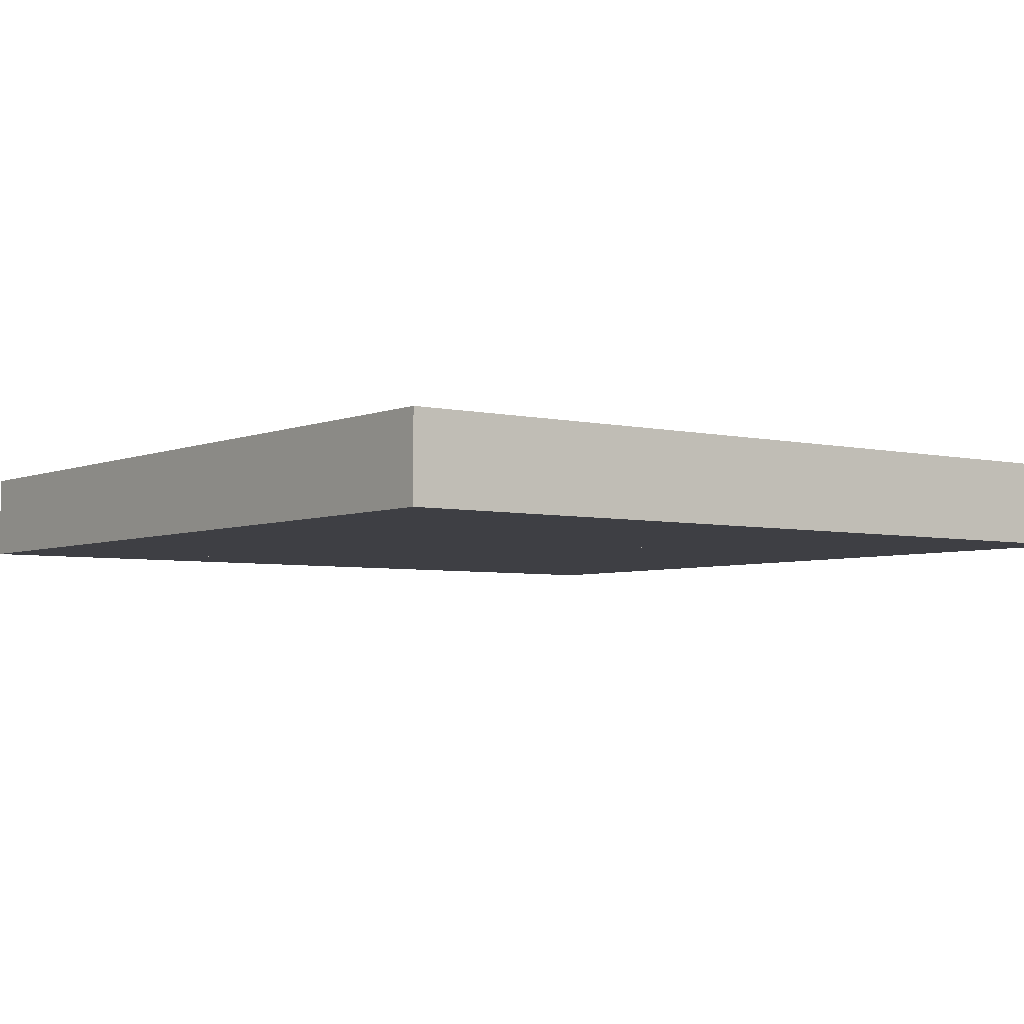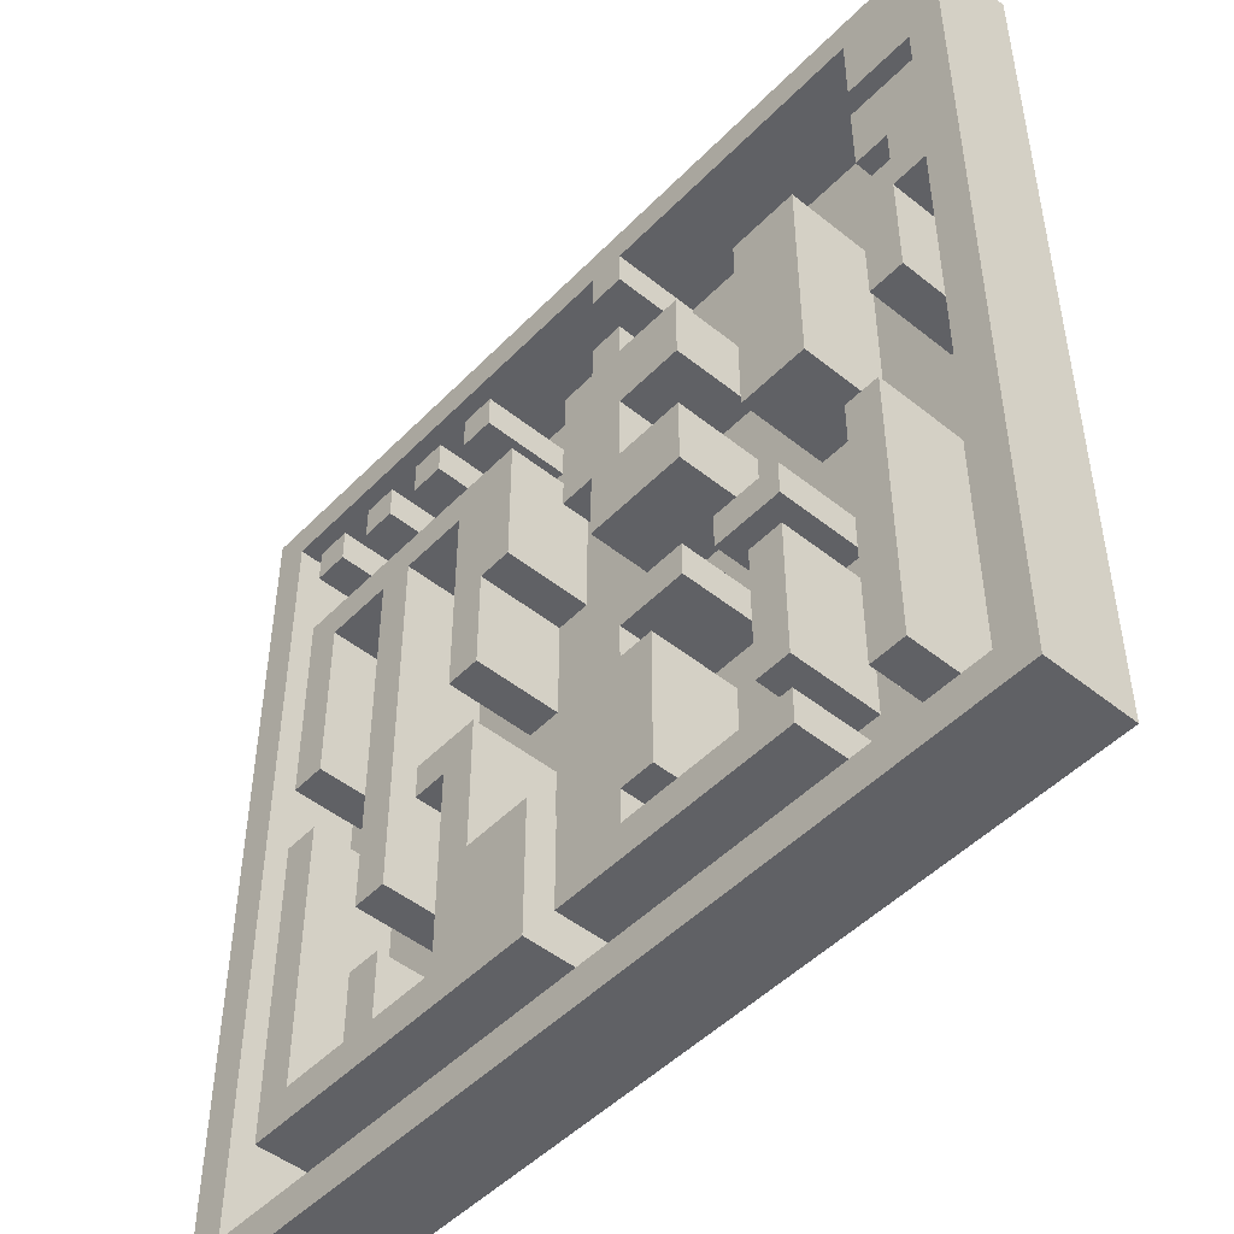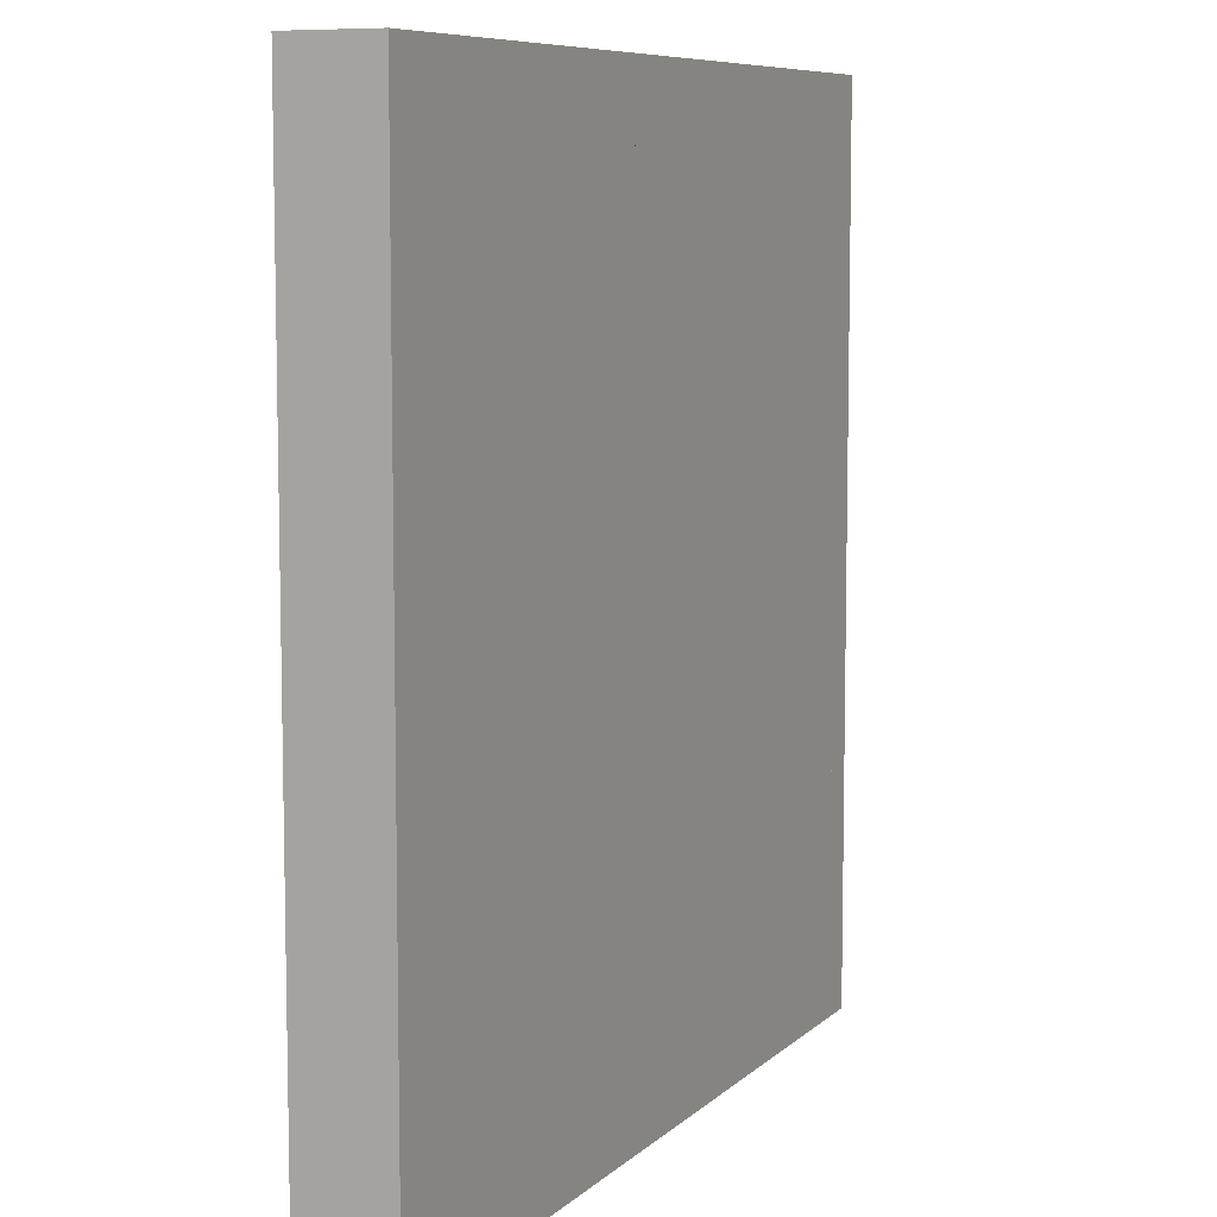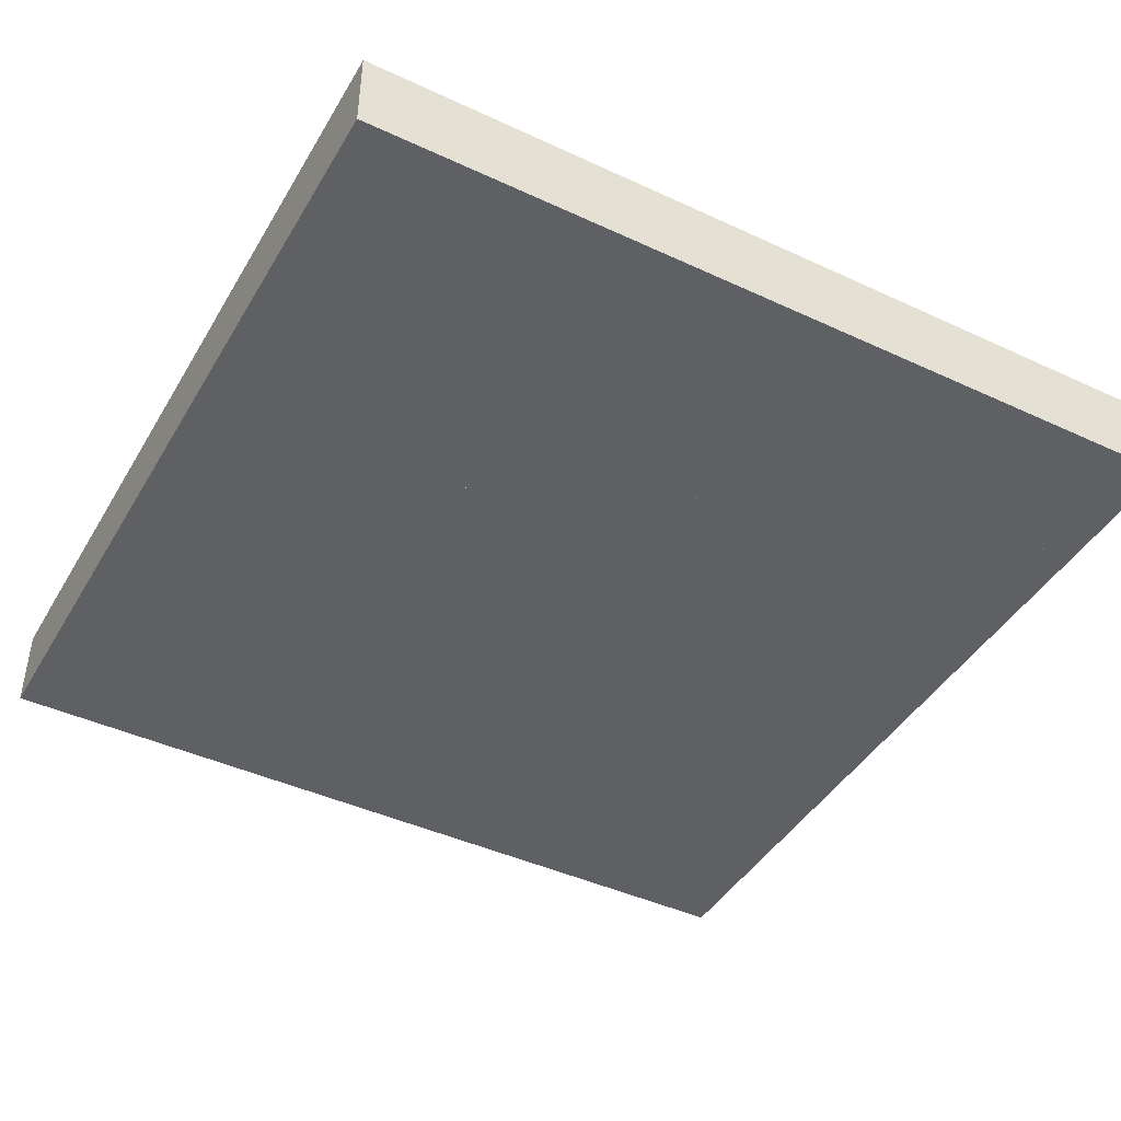
<metadata>
{"format":"obj","ext":"obj","renderer":"f3d","projection":"perspective","resolution":1024,"background":"white","views":[{"elev":-4.5,"azim":-127.1,"up":"+Y"},{"elev":-48.6,"azim":-131.7,"up":"+Z"},{"elev":8.0,"azim":-65.4,"up":"+Z"},{"elev":-43.5,"azim":61.3,"up":"+Y"}]}
</metadata>
<code>
o env_from_maya.001
v -11.5 2.5 -11.5
v -11.5 2e-06 -11.5
v 11.5 2.5 -11.5
v 11.5 2e-06 -11.5
v -11.5 2.5 -12.5
v 11.5 2.5 -12.5
v -11.5 -2e-06 11.5
v -11.5 2.5 11.5
v 11.5 -2e-06 11.5
v 11.5 2.5 11.5
v -1.5 -1e-06 5.5
v 0.5 -1e-06 5.5
v -1.5 2.5 5.5
v 0.5 2.5 5.5
v -1.5 2.5 5.5
v 0.5 2.5 5.5
v -1.5 2.5 3.5
v 0.5 2.5 3.5
v 7.5 -2e-06 10.5
v 8.5 -2e-06 10.5
v 7.5 2.5 10.5
v 8.5 2.5 10.5
v 7.5 2.5 9.5
v 8.5 2.5 9.5
v 7.5 -2e-06 9.5
v 8.5 -2e-06 9.5
v -1.5 2.5 3.5
v 0.5 2.5 3.5
v -1.5 -1e-06 3.5
v 0.5 -1e-06 3.5
v -11.5 2.5 11.5
v -11.5 2.5 12.5
v 11.5 2.5 11.5
v 11.5 2.5 12.5
v 9.5 -2e-06 10.5
v 10.5 -2e-06 10.5
v 9.5 2.5 10.5
v 10.5 2.5 10.5
v 9.5 2.5 9.5
v 10.5 2.5 9.5
v 9.5 -2e-06 9.5
v 10.5 -2e-06 9.5
v -11.5 2e-06 -12.5
v -11.5 2.5 -12.5
v 11.5 2e-06 -12.5
v 11.5 2.5 -12.5
v -6.5 0 -1.5
v -4.5 0 -1.5
v -6.5 2.5 -1.5
v -4.5 2.5 -1.5
v -6.5 2.5 -2.5
v -4.5 2.5 -2.5
v -6.5 0 -2.5
v -4.5 0 -2.5
v 3.5 -2e-06 10.5
v 4.5 -2e-06 10.5
v 3.5 2.5 10.5
v 4.5 2.5 10.5
v 3.5 2.5 9.5
v 4.5 2.5 9.5
v 3.5 -2e-06 9.5
v 4.5 -2e-06 9.5
v 6.5 1e-06 -6.5
v 7.5 1e-06 -6.5
v 6.5 2.5 -6.5
v 7.5 2.5 -6.5
v 6.5 2.5 -8.5
v 7.5 2.5 -8.5
v 7.5 1e-06 -8.5
v 6.5 1e-06 -8.5
v 5.5 -2e-06 10.5
v 6.5 -2e-06 10.5
v 5.5 2.5 10.5
v 6.5 2.5 10.5
v 5.5 2.5 9.5
v 6.5 2.5 9.5
v 5.5 -2e-06 9.5
v 6.5 -2e-06 9.5
v 0.5 2.5 7.5
v 0.5 -1e-06 7.5
v 0.5 2.5 5.5
v 0.5 -1e-06 5.5
v -3.5 -1e-06 7.5
v -1.5 -1e-06 7.5
v -3.5 2.5 7.5
v -1.5 2.5 7.5
v -1.5 2.5 7.5
v -3.5 2.5 5.5
v -1.5 2.5 5.5
v -1.5 2.5 5.5
v -3.5 -1e-06 5.5
v -1.5 -1e-06 5.5
v 11.5 2.5 12.5
v 11.5 2.5 -12.5
v 11.5 -2e-06 12.5
v 11.5 2e-06 -12.5
v -9.5 0 -1.5
v -8.5 0 -1.5
v -9.5 2.5 -1.5
v -8.5 2.5 -1.5
v -9.5 2.5 -9.5
v -8.5 2.5 -9.5
v -9.5 2e-06 -9.5
v -8.5 2e-06 -9.5
v -6.5 1e-06 -8.5
v -1.5 1e-06 -8.5
v -6.5 2.5 -8.5
v -1.5 2.5 -8.5
v -6.5 2.5 -9.5
v -1.5 2.5 -9.5
v -6.5 2e-06 -9.5
v -1.5 2e-06 -9.5
v -3.5 0 -1.5
v -1.5 0 -1.5
v -3.5 2.5 -1.5
v -1.5 2.5 -1.5
v -3.5 2.5 -2.5
v -1.5 2.5 -2.5
v -3.5 0 -2.5
v -1.5 0 -2.5
v -0.5 0 -1.5
v -0.5 0 -2.5
v -0.5 2.5 -1.5
v -0.5 2.5 -2.5
v -0.5 1e-06 -5.5
v 0.5 1e-06 -5.5
v -0.5 2.5 -5.5
v 0.5 2.5 -5.5
v -0.5 2.5 -8.5
v 0.5 2.5 -8.5
v -0.5 2.5 -9.5
v 0.5 2.5 -9.5
v -0.5 2e-06 -9.5
v 0.5 2e-06 -9.5
v 0.5 1e-06 -8.5
v -1.5 2.5 -7.5
v -0.5 2.5 -7.5
v -1.5 2.5 -3.5
v -0.5 2.5 -3.5
v -0.5 1e-06 -3.5
v -1.5 1e-06 -3.5
v -2.5 1e-06 -7.5
v -2.5 1e-06 -5.5
v -2.5 2.5 -7.5
v -2.5 2.5 -5.5
v -1.5 2.5 -5.5
v -2.5 1e-06 -3.5
v -2.5 2.5 -3.5
v -1.5 1e-06 -7.5
v 7.5 -1e-06 7.5
v 9.5 -1e-06 7.5
v 7.5 2.5 7.5
v 9.5 2.5 7.5
v 7.5 2.5 6.5
v 9.5 2.5 6.5
v 7.5 -1e-06 6.5
v 9.5 -1e-06 6.5
v 4.5 -1e-06 7.5
v 6.5 -1e-06 7.5
v 4.5 2.5 7.5
v 6.5 2.5 7.5
v 4.5 2.5 6.5
v 6.5 2.5 6.5
v 4.5 -1e-06 6.5
v 6.5 -1e-06 6.5
v 10.5 -1e-06 7.5
v 10.5 2.5 7.5
v 10.5 2.5 6.5
v 9.5 2.5 1.5
v 10.5 2.5 1.5
v 9.5 -0 1.5
v 10.5 -0 1.5
v 10.5 -1e-06 6.5
v 2.5 -1e-06 7.5
v 3.5 -1e-06 7.5
v 2.5 2.5 7.5
v 3.5 2.5 7.5
v 2.5 2.5 6.5
v 3.5 2.5 6.5
v 2.5 2.5 3.5
v 3.5 2.5 3.5
v 2.5 -1e-06 3.5
v 3.5 -1e-06 3.5
v 2.5 -1e-06 6.5
v 3.5 2.5 0.5
v 4.5 2.5 0.5
v 3.5 -0 0.5
v 4.5 -0 0.5
v 6.5 2.5 -4.5
v 7.5 2.5 -4.5
v 6.5 1e-06 -4.5
v 7.5 1e-06 -4.5
v 4.5 2.5 3.5
v 4.5 -1e-06 3.5
v -12.5 2e-06 -12.5
v -12.5 -2e-06 12.5
v 12.5 2e-06 -12.5
v 12.5 -2e-06 12.5
v -10.5 -1e-06 8.5
v -9.5 -1e-06 8.5
v -10.5 2.5 8.5
v -9.5 2.5 8.5
v -10.5 2.5 6.5
v -9.5 2.5 6.5
v -10.5 -1e-06 6.5
v -9.5 -1e-06 6.5
v -12.5 -2e-06 12.5
v -11.5 -2e-06 12.5
v -12.5 2.5 12.5
v -11.5 2.5 12.5
v -12.5 2.5 -12.5
v -11.5 2.5 -12.5
v -12.5 2e-06 -12.5
v -11.5 2e-06 -12.5
v -11.5 -1e-06 4.5
v -11.5 2e-06 -12.5
v -11.5 2.5 4.5
v -11.5 2.5 -12.5
v -12.5 2.5 6.5
v -12.5 -1e-06 6.5
v -11.5 -1e-06 8.5
v -11.5 2.5 8.5
v -10.5 2.5 4.5
v -10.5 -1e-06 4.5
v -10.5 -1e-06 5.5
v -9.5 -1e-06 5.5
v -10.5 2.5 5.5
v -9.5 2.5 5.5
v -9.5 2.5 4.5
v -10.5 2.5 1.5
v -9.5 2.5 1.5
v -10.5 -0 1.5
v -9.5 -0 1.5
v -9.5 -1e-06 4.5
v -12.5 2.5 4.5
v -11.5 2.5 -12.5
v -12.5 -1e-06 4.5
v -12.5 2.5 5.5
v -11.5 2.5 5.5
v -12.5 -1e-06 5.5
v 0.5 2.5 3.5
v 0.5 2.5 5.5
v 0.5 -1e-06 3.5
v 0.5 -1e-06 5.5
v -1.5 2.5 5.5
v -1.5 2.5 3.5
v -1.5 -1e-06 5.5
v -1.5 -1e-06 3.5
v -11.5 2.5 12.5
v -11.5 -2e-06 12.5
v 11.5 2.5 12.5
v 11.5 -2e-06 12.5
v 4.5 1e-06 -8.5
v 10.5 1e-06 -8.5
v 4.5 2.5 -8.5
v 10.5 2.5 -8.5
v 10.5 2.5 -8.5
v 4.5 2.5 -9.5
v 10.5 2.5 -9.5
v 4.5 2e-06 -9.5
v 10.5 2e-06 -9.5
v 10.5 1e-06 -8.5
v 10.5 2.5 -8.5
v 3.5 0 -1.5
v 4.5 0 -1.5
v 3.5 2.5 -1.5
v 4.5 2.5 -1.5
v 4.5 2.5 -1.5
v 3.5 2.5 -5.5
v 4.5 2.5 -5.5
v 4.5 0 -1.5
v 4.5 1e-06 -5.5
v 4.5 2.5 -1.5
v 3.5 1e-06 -5.5
v 1.5 1e-06 -5.5
v 1.5 2.5 -5.5
v 1.5 2.5 -8.5
v 3.5 2.5 -8.5
v 1.5 2.5 -9.5
v 3.5 2.5 -9.5
v 1.5 2e-06 -9.5
v 3.5 2e-06 -9.5
v 1.5 1e-06 -8.5
v 4.5 0 -1.5
v 5.5 0 -1.5
v 4.5 2.5 -1.5
v 5.5 2.5 -1.5
v 4.5 2.5 -1.5
v 4.5 2.5 -2.5
v 5.5 2.5 -2.5
v 4.5 0 -2.5
v 5.5 0 -2.5
v -6.5 1e-06 -3.5
v -5.5 1e-06 -3.5
v -6.5 2.5 -3.5
v -5.5 2.5 -3.5
v -6.5 2.5 -7.5
v -5.5 2.5 -7.5
v -6.5 1e-06 -7.5
v -5.5 1e-06 -7.5
v 9.5 0 -0.5
v 10.5 0 -0.5
v 9.5 2.5 -0.5
v 10.5 2.5 -0.5
v 9.5 2.5 -8.5
v 10.5 2.5 -8.5
v 10.5 2.5 -8.5
v 10.5 1e-06 -8.5
v 9.5 1e-06 -8.5
v -11.5 2.5 8.5
v -10.5 2.5 8.5
v -11.5 2.5 6.5
v -10.5 2.5 6.5
v -11.5 -1e-06 6.5
v -11.5 2.5 6.5
v -11.5 -2e-06 12.5
v -11.5 2.5 12.5
v -1.5 -1e-06 5.5
v -1.5 2.5 5.5
v 0.5 -1e-06 5.5
v 0.5 2.5 5.5
v -11.5 2.5 6.5
v -10.5 2.5 6.5
v -11.5 2.5 5.5
v -10.5 2.5 5.5
v -12.5 2.5 6.5
v -11.5 2.5 6.5
v -12.5 2.5 5.5
v -11.5 2.5 5.5
v 0.5 2.5 7.5
v 0.5 2.5 5.5
v -1.5 2.5 7.5
v -1.5 2.5 5.5
v -7.5 -1e-06 7.5
v -5.5 -1e-06 7.5
v -7.5 2.5 7.5
v -5.5 2.5 7.5
v -7.5 2.5 1.5
v -5.5 2.5 1.5
v -7.5 -0 1.5
v -5.5 -0 1.5
v -1.5 2.5 7.5
v -1.5 -1e-06 7.5
v 0.5 2.5 7.5
v 0.5 -1e-06 7.5
v -1.5 2.5 11.5
v -0.5 2.5 11.5
v -1.5 2.5 10.5
v -0.5 2.5 10.5
v -1.5 -2e-06 10.5
v -0.5 -2e-06 10.5
v -0.5 -2e-06 11.5
v -1.5 -2e-06 11.5
v -1.5 -1e-06 8.5
v -0.5 -1e-06 8.5
v -1.5 2.5 8.5
v -0.5 2.5 8.5
v -1.5 2.5 7.5
v -0.5 2.5 7.5
v -0.5 -1e-06 7.5
v -1.5 -1e-06 7.5
v -1.5 2.5 7.5
v -11.5 2.5 11.5
v -9.5 2.5 11.5
v -11.5 2.5 9.5
v -9.5 2.5 9.5
v -11.5 -2e-06 9.5
v -9.5 -2e-06 9.5
v -9.5 -2e-06 11.5
v 11.5 -2e-06 12.5
v 12.5 -2e-06 12.5
v 11.5 2.5 12.5
v 12.5 2.5 12.5
v 12.5 2.5 -12.5
v 11.5 2.5 -12.5
v 11.5 2.5 12.5
v 11.5 2.5 -12.5
v 11.5 2e-06 -12.5
v 12.5 2e-06 -12.5
v -12.5 2.5 12.5
v -11.5 2.5 12.5
v -12.5 2.5 6.5
v -11.5 2.5 6.5
v -3.5 -1e-06 3.5
v -1.5 -1e-06 3.5
v -3.5 2.5 3.5
v -1.5 2.5 3.5
v -1.5 2.5 3.5
v -3.5 2.5 1.5
v -1.5 2.5 1.5
v -3.5 -0 1.5
v -1.5 -0 1.5
v -0.5 -1e-06 3.5
v -0.5 -0 1.5
v -0.5 2.5 3.5
v -0.5 2.5 1.5
v -1.5 2.5 3.5
f 1 2 3
f 3 2 4
f 5 1 6
f 6 1 3
f 7 8 9
f 9 8 10
f 11 12 13
f 13 12 14
f 15 16 17
f 17 16 18
f 19 20 21
f 21 20 22
f 21 22 23
f 23 22 24
f 23 24 25
f 25 24 26
f 20 26 22
f 22 26 24
f 25 19 23
f 23 19 21
f 27 28 29
f 29 28 30
f 31 32 33
f 33 32 34
f 35 36 37
f 37 36 38
f 37 38 39
f 39 38 40
f 39 40 41
f 41 40 42
f 36 42 38
f 38 42 40
f 41 35 39
f 39 35 37
f 43 44 45
f 45 44 46
f 47 48 49
f 49 48 50
f 49 50 51
f 51 50 52
f 51 52 53
f 53 52 54
f 48 54 50
f 50 54 52
f 53 47 51
f 51 47 49
f 55 56 57
f 57 56 58
f 57 58 59
f 59 58 60
f 59 60 61
f 61 60 62
f 56 62 58
f 58 62 60
f 61 55 59
f 59 55 57
f 63 64 65
f 65 64 66
f 65 66 67
f 67 66 68
f 64 69 66
f 66 69 68
f 70 63 67
f 67 63 65
f 71 72 73
f 73 72 74
f 73 74 75
f 75 74 76
f 75 76 77
f 77 76 78
f 72 78 74
f 74 78 76
f 77 71 75
f 75 71 73
f 79 80 81
f 81 80 82
f 83 84 85
f 85 84 86
f 85 87 88
f 88 87 89
f 88 90 91
f 91 90 92
f 85 88 83
f 83 88 91
f 93 94 95
f 95 94 96
f 97 98 99
f 99 98 100
f 101 99 102
f 102 99 100
f 101 102 103
f 103 102 104
f 102 100 104
f 104 100 98
f 101 103 99
f 99 103 97
f 105 106 107
f 107 106 108
f 107 108 109
f 109 108 110
f 109 110 111
f 111 110 112
f 111 105 109
f 109 105 107
f 113 114 115
f 115 114 116
f 115 116 117
f 117 116 118
f 117 118 119
f 119 118 120
f 121 122 123
f 123 122 124
f 119 113 117
f 117 113 115
f 125 126 127
f 127 126 128
f 127 128 129
f 129 128 130
f 131 132 133
f 133 132 134
f 126 135 128
f 128 135 130
f 136 137 108
f 108 137 129
f 110 131 112
f 112 131 133
f 118 124 138
f 138 124 139
f 122 140 124
f 124 140 139
f 141 120 138
f 138 120 118
f 142 143 144
f 144 143 145
f 144 145 136
f 136 145 146
f 147 141 148
f 148 141 138
f 116 114 123
f 123 114 121
f 118 116 124
f 124 116 123
f 136 146 137
f 137 146 127
f 136 149 144
f 144 149 142
f 145 143 148
f 148 143 147
f 146 145 138
f 138 145 148
f 125 127 140
f 140 127 139
f 127 146 139
f 139 146 138
f 129 130 131
f 131 130 132
f 130 135 132
f 132 135 134
f 108 129 110
f 110 129 131
f 108 106 136
f 136 106 149
f 150 151 152
f 152 151 153
f 152 153 154
f 154 153 155
f 154 155 156
f 156 155 157
f 158 159 160
f 160 159 161
f 160 161 162
f 162 161 163
f 162 163 164
f 164 163 165
f 151 166 153
f 153 166 167
f 153 167 155
f 155 167 168
f 169 170 171
f 171 170 172
f 173 172 168
f 168 172 170
f 174 175 176
f 176 175 177
f 176 177 178
f 178 177 179
f 180 181 182
f 182 181 183
f 180 182 178
f 178 182 184
f 175 158 177
f 177 158 160
f 177 160 179
f 179 160 162
f 185 186 187
f 187 186 188
f 187 183 185
f 185 183 181
f 159 150 161
f 161 150 152
f 161 152 163
f 163 152 154
f 189 190 191
f 191 190 192
f 156 192 154
f 154 192 190
f 181 193 185
f 185 193 186
f 193 194 186
f 186 194 188
f 169 155 170
f 170 155 168
f 171 157 169
f 169 157 155
f 180 178 181
f 181 178 179
f 181 179 193
f 193 179 162
f 193 162 194
f 194 162 164
f 189 163 190
f 190 163 154
f 191 165 189
f 189 165 163
f 173 168 166
f 166 168 167
f 178 184 176
f 176 184 174
f 195 196 197
f 198 197 196
f 199 200 201
f 201 200 202
f 201 202 203
f 203 202 204
f 203 204 205
f 205 204 206
f 200 206 202
f 202 206 204
f 207 208 209
f 209 208 210
f 211 212 213
f 213 212 214
f 215 216 217
f 217 216 218
f 209 219 207
f 207 219 220
f 221 199 222
f 222 199 201
f 217 223 215
f 215 223 224
f 225 226 227
f 227 226 228
f 227 228 223
f 223 228 229
f 230 231 232
f 232 231 233
f 231 229 233
f 233 229 234
f 235 217 211
f 211 217 236
f 213 237 211
f 211 237 235
f 223 229 230
f 230 229 231
f 234 229 226
f 226 229 228
f 224 223 232
f 232 223 230
f 238 239 235
f 235 239 217
f 240 238 237
f 237 238 235
f 239 227 217
f 217 227 223
f 220 219 240
f 240 219 238
f 203 205 227
f 227 205 225
f 241 242 243
f 243 242 244
f 245 246 247
f 247 246 248
f 249 250 251
f 251 250 252
f 253 254 255
f 255 254 256
f 255 257 258
f 258 257 259
f 258 259 260
f 260 259 261
f 262 261 263
f 263 261 259
f 264 265 266
f 266 265 267
f 266 268 269
f 269 268 270
f 271 272 273
f 273 272 270
f 274 264 269
f 269 264 266
f 275 274 276
f 276 274 269
f 276 269 277
f 277 269 278
f 279 280 281
f 281 280 282
f 272 253 270
f 270 253 255
f 281 283 279
f 279 283 277
f 280 278 258
f 258 278 255
f 282 280 260
f 260 280 258
f 277 278 279
f 279 278 280
f 277 283 276
f 276 283 275
f 255 278 270
f 270 278 269
f 284 285 286
f 286 285 287
f 288 287 289
f 289 287 290
f 289 290 291
f 291 290 292
f 285 292 287
f 287 292 290
f 293 294 295
f 295 294 296
f 295 296 297
f 297 296 298
f 297 298 299
f 299 298 300
f 298 296 300
f 300 296 294
f 295 297 293
f 293 297 299
f 301 302 303
f 303 302 304
f 303 304 305
f 305 304 306
f 307 304 308
f 308 304 302
f 303 305 301
f 301 305 309
f 310 311 312
f 312 311 313
f 314 315 316
f 316 315 317
f 318 319 320
f 320 319 321
f 322 323 324
f 324 323 325
f 326 327 328
f 328 327 329
f 330 331 332
f 332 331 333
f 334 335 336
f 336 335 337
f 336 337 338
f 338 337 339
f 338 339 340
f 340 339 341
f 339 337 341
f 341 337 335
f 336 338 334
f 334 338 340
f 342 343 344
f 344 343 345
f 346 347 348
f 348 347 349
f 348 349 350
f 350 349 351
f 352 351 347
f 347 351 349
f 350 353 348
f 348 353 346
f 354 355 356
f 356 355 357
f 356 357 358
f 358 357 359
f 355 360 357
f 357 360 359
f 361 354 362
f 362 354 356
f 363 364 365
f 365 364 366
f 365 366 367
f 367 366 368
f 369 368 364
f 364 368 366
f 370 371 372
f 372 371 373
f 374 375 373
f 373 375 376
f 377 374 378
f 378 374 379
f 374 373 379
f 379 373 371
f 380 381 382
f 382 381 383
f 384 385 386
f 386 385 387
f 386 388 389
f 389 388 390
f 389 390 391
f 391 390 392
f 393 394 395
f 395 394 396
f 391 384 389
f 389 384 386
f 390 397 396
f 396 397 395
f 392 390 394
f 394 390 396

</code>
